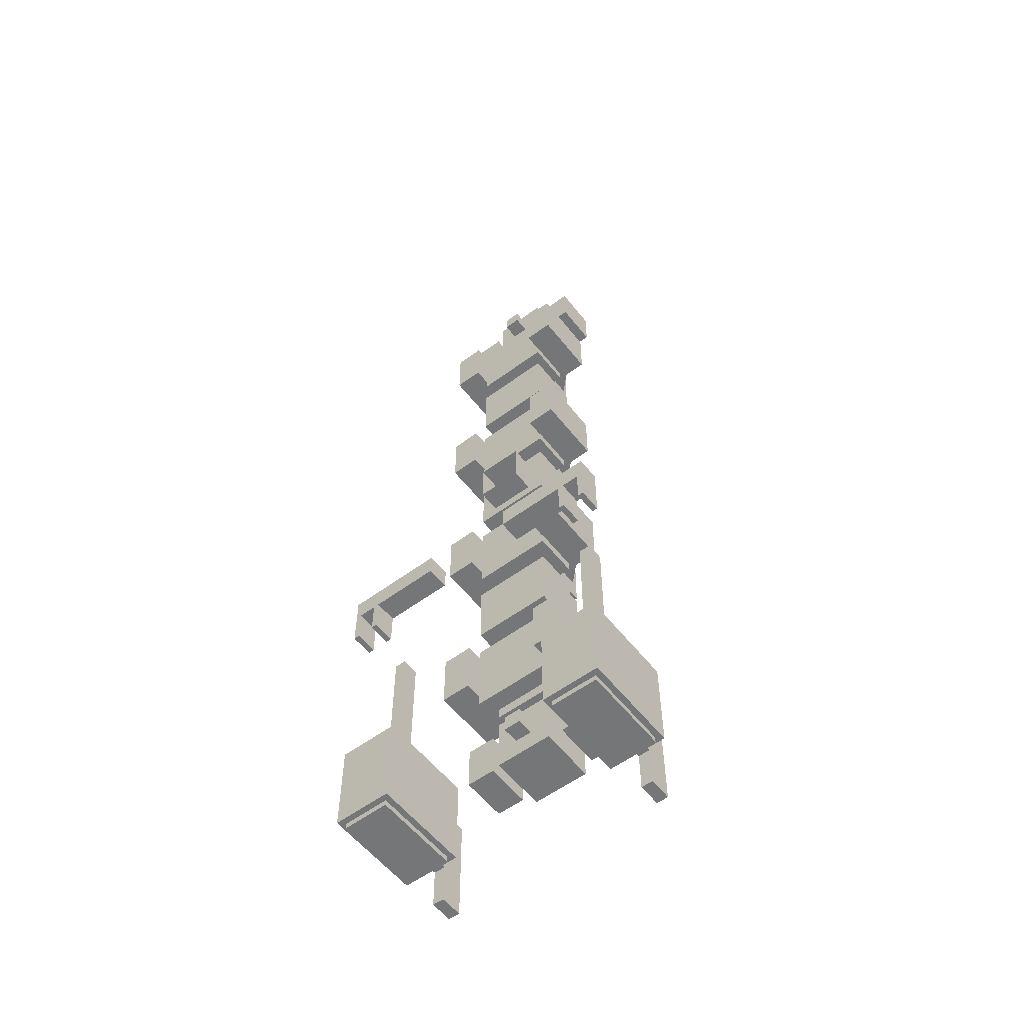
<metadata>
{"format":"obj","ext":"obj","renderer":"f3d","projection":"perspective","resolution":1024,"background":"white","views":[{"elev":-56.7,"azim":-142.3,"up":"+Z"}]}
</metadata>
<code>
o cube
v 0.3125 1.062 0.5
v 0.3125 1.062 -0.5
v 0.3125 0.4375 0.5
v 0.3125 0.4375 -0.5
v -0.3125 1.062 0.5
v -0.3125 1.062 -0.5
v -0.3125 0.4375 0.5
v -0.3125 0.4375 -0.5
v 0.4375 1.25 2.625
v 0.4375 1.25 1.875
v 0.4375 0.75 2.625
v 0.4375 0.75 1.875
v -0.4375 1.25 2.625
v -0.4375 1.25 1.875
v -0.4375 0.75 2.625
v -0.4375 0.75 1.875
v 0.3125 1.062 2.75
v 0.3125 1.062 1.75
v 0.3125 0.4375 2.75
v 0.3125 0.4375 1.75
v -0.3125 1.062 2.75
v -0.3125 1.062 1.75
v -0.3125 0.4375 2.75
v -0.3125 0.4375 1.75
v 0.4375 1.25 -2.938
v 0.4375 1.25 -3.812
v 0.4375 0.75 -2.938
v 0.4375 0.75 -3.812
v -0.4375 1.25 -2.938
v -0.4375 1.25 -3.812
v -0.4375 0.75 -2.938
v -0.4375 0.75 -3.812
v 0.4451 0.8094 -0.8125
v 0.4451 0.8094 -1
v 0.5335 0.721 -0.8125
v 0.5335 0.721 -1
v 0.2241 0.5884 -0.8125
v 0.2241 0.5884 -1
v 0.3125 0.5 -0.8125
v 0.3125 0.5 -1
v 0.4451 0.8094 -1.25
v 0.4451 0.8094 -1.438
v 0.5335 0.721 -1.25
v 0.5335 0.721 -1.438
v 0.2241 0.5884 -1.25
v 0.2241 0.5884 -1.438
v 0.3125 0.5 -1.25
v 0.3125 0.5 -1.438
v -0.2241 0.5884 -1.25
v -0.2241 0.5884 -1.438
v -0.3125 0.5 -1.25
v -0.3125 0.5 -1.438
v -0.4451 0.8094 -1.25
v -0.4451 0.8094 -1.438
v -0.5335 0.721 -1.25
v -0.5335 0.721 -1.438
v -0.2241 0.5884 -0.8125
v -0.2241 0.5884 -1
v -0.3125 0.5 -0.8125
v -0.3125 0.5 -1
v -0.4451 0.8094 -0.8125
v -0.4451 0.8094 -1
v -0.5335 0.721 -0.8125
v -0.5335 0.721 -1
v 0.3125 1.062 -0.5625
v 0.3125 1.062 -1.688
v 0.3125 0.4375 -0.5625
v 0.3125 0.4375 -1.688
v -0.3125 1.062 -0.5625
v -0.3125 1.062 -1.688
v -0.3125 0.4375 -0.5625
v -0.3125 0.4375 -1.688
v -0.4313 1.444 -0.8062
v -0.4313 1.444 -1.444
v -0.4313 0.6813 -0.8062
v -0.4313 0.6813 -1.444
v -0.7562 1.444 -0.8062
v -0.7562 1.444 -1.444
v -0.7562 0.6813 -0.8062
v -0.7562 0.6813 -1.444
v 0.7563 1.444 -0.8062
v 0.7563 1.444 -1.444
v 0.7563 0.6813 -0.8062
v 0.7563 0.6813 -1.444
v 0.4313 1.444 -0.8062
v 0.4313 1.444 -1.444
v 0.4313 0.6813 -0.8062
v 0.4313 0.6813 -1.444
v 0.4451 0.8094 -3.062
v 0.4451 0.8094 -3.25
v 0.5335 0.721 -3.062
v 0.5335 0.721 -3.25
v 0.2241 0.5884 -3.062
v 0.2241 0.5884 -3.25
v 0.3125 0.5 -3.062
v 0.3125 0.5 -3.25
v 0.4451 0.8094 -3.5
v 0.4451 0.8094 -3.688
v 0.5335 0.721 -3.5
v 0.5335 0.721 -3.688
v 0.2241 0.5884 -3.5
v 0.2241 0.5884 -3.688
v 0.3125 0.5 -3.5
v 0.3125 0.5 -3.688
v -0.2241 0.5884 -3.5
v -0.2241 0.5884 -3.688
v -0.3125 0.5 -3.5
v -0.3125 0.5 -3.688
v -0.4451 0.8094 -3.5
v -0.4451 0.8094 -3.688
v -0.5335 0.721 -3.5
v -0.5335 0.721 -3.688
v -0.2241 0.5884 -3.062
v -0.2241 0.5884 -3.25
v -0.3125 0.5 -3.062
v -0.3125 0.5 -3.25
v -0.4451 0.8094 -3.062
v -0.4451 0.8094 -3.25
v -0.5335 0.721 -3.062
v -0.5335 0.721 -3.25
v 0.3125 1.062 -2.812
v 0.3125 1.062 -3.938
v 0.3125 0.4375 -2.812
v 0.3125 0.4375 -3.938
v -0.3125 1.062 -2.812
v -0.3125 1.062 -3.938
v -0.3125 0.4375 -2.812
v -0.3125 0.4375 -3.938
v -0.4313 1.444 -3.056
v -0.4313 1.444 -3.694
v -0.4313 0.6813 -3.056
v -0.4313 0.6813 -3.694
v -0.7562 1.444 -3.056
v -0.7562 1.444 -3.694
v -0.7562 0.6813 -3.056
v -0.7562 0.6813 -3.694
v 0.7563 1.444 -3.056
v 0.7563 1.444 -3.694
v 0.7563 0.6813 -3.056
v 0.7563 0.6813 -3.694
v 0.4313 1.444 -3.056
v 0.4313 1.444 -3.694
v 0.4313 0.6813 -3.056
v 0.4313 0.6813 -3.694
v 0.4375 1.25 -1.875
v 0.4375 1.25 -2.625
v 0.4375 0.75 -1.875
v 0.4375 0.75 -2.625
v -0.4375 1.25 -1.875
v -0.4375 1.25 -2.625
v -0.4375 0.75 -1.875
v -0.4375 0.75 -2.625
v 0.3125 1.062 -1.75
v 0.3125 1.062 -2.75
v 0.3125 0.4375 -1.75
v 0.3125 0.4375 -2.75
v -0.3125 1.062 -1.75
v -0.3125 1.062 -2.75
v -0.3125 0.4375 -1.75
v -0.3125 0.4375 -2.75
v 0.4375 1.25 0.375
v 0.4375 1.25 -0.375
v 0.4375 0.75 0.375
v 0.4375 0.75 -0.375
v -0.4375 1.25 0.375
v -0.4375 1.25 -0.375
v -0.4375 0.75 0.375
v -0.4375 0.75 -0.375
v 0.7563 1.444 1.444
v 0.7563 1.444 0.8062
v 0.7563 0.6813 1.444
v 0.7563 0.6813 0.8062
v 0.4313 1.444 1.444
v 0.4313 1.444 0.8062
v 0.4313 0.6813 1.444
v 0.4313 0.6813 0.8062
v -0.4313 1.444 1.444
v -0.4313 1.444 0.8062
v -0.4313 0.6813 1.444
v -0.4313 0.6813 0.8062
v -0.7562 1.444 1.444
v -0.7562 1.444 0.8062
v -0.7562 0.6813 1.444
v -0.7562 0.6813 0.8062
v 0.3125 1.062 1.688
v 0.3125 1.062 0.5625
v 0.3125 0.4375 1.688
v 0.3125 0.4375 0.5625
v -0.3125 1.062 1.688
v -0.3125 1.062 0.5625
v -0.3125 0.4375 1.688
v -0.3125 0.4375 0.5625
v -0.2241 0.5884 1.438
v -0.2241 0.5884 1.25
v -0.3125 0.5 1.438
v -0.3125 0.5 1.25
v -0.4451 0.8094 1.438
v -0.4451 0.8094 1.25
v -0.5335 0.721 1.438
v -0.5335 0.721 1.25
v -0.2241 0.5884 1
v -0.2241 0.5884 0.8125
v -0.3125 0.5 1
v -0.3125 0.5 0.8125
v -0.4451 0.8094 1
v -0.4451 0.8094 0.8125
v -0.5335 0.721 1
v -0.5335 0.721 0.8125
v 0.4451 0.8094 1
v 0.4451 0.8094 0.8125
v 0.5335 0.721 1
v 0.5335 0.721 0.8125
v 0.2241 0.5884 1
v 0.2241 0.5884 0.8125
v 0.3125 0.5 1
v 0.3125 0.5 0.8125
v 0.4451 0.8094 1.438
v 0.4451 0.8094 1.25
v 0.5335 0.721 1.438
v 0.5335 0.721 1.25
v 0.2241 0.5884 1.438
v 0.2241 0.5884 1.25
v 0.3125 0.5 1.438
v 0.3125 0.5 1.25
v 0.7563 1.444 3.694
v 0.7563 1.444 3.056
v 0.7563 0.6813 3.694
v 0.7563 0.6813 3.056
v 0.4313 1.444 3.694
v 0.4313 1.444 3.056
v 0.4313 0.6813 3.694
v 0.4313 0.6813 3.056
v -0.4313 1.444 3.694
v -0.4313 1.444 3.056
v -0.4313 0.6813 3.694
v -0.4313 0.6813 3.056
v -0.7562 1.444 3.694
v -0.7562 1.444 3.056
v -0.7562 0.6813 3.694
v -0.7562 0.6813 3.056
v 0.3125 1.062 3.938
v 0.3125 1.062 2.812
v 0.3125 0.4375 3.938
v 0.3125 0.4375 2.812
v -0.3125 1.062 3.938
v -0.3125 1.062 2.812
v -0.3125 0.4375 3.938
v -0.3125 0.4375 2.812
v -0.2241 0.5884 3.688
v -0.2241 0.5884 3.5
v -0.3125 0.5 3.688
v -0.3125 0.5 3.5
v -0.4451 0.8094 3.688
v -0.4451 0.8094 3.5
v -0.5335 0.721 3.688
v -0.5335 0.721 3.5
v -0.2241 0.5884 3.25
v -0.2241 0.5884 3.062
v -0.3125 0.5 3.25
v -0.3125 0.5 3.062
v -0.4451 0.8094 3.25
v -0.4451 0.8094 3.062
v -0.5335 0.721 3.25
v -0.5335 0.721 3.062
v 0.4451 0.8094 3.25
v 0.4451 0.8094 3.062
v 0.5335 0.721 3.25
v 0.5335 0.721 3.062
v 0.2241 0.5884 3.25
v 0.2241 0.5884 3.062
v 0.3125 0.5 3.25
v 0.3125 0.5 3.062
v 0.4451 0.8094 3.688
v 0.4451 0.8094 3.5
v 0.5335 0.721 3.688
v 0.5335 0.721 3.5
v 0.2241 0.5884 3.688
v 0.2241 0.5884 3.5
v 0.3125 0.5 3.688
v 0.3125 0.5 3.5
v 0.4375 1.25 1.562
v 0.4375 1.25 0.6875
v 0.4375 0.75 1.562
v 0.4375 0.75 0.6875
v -0.4375 1.25 1.562
v -0.4375 1.25 0.6875
v -0.4375 0.75 1.562
v -0.4375 0.75 0.6875
v 0.4375 1.25 -0.6875
v 0.4375 1.25 -1.562
v 0.4375 0.75 -0.6875
v 0.4375 0.75 -1.562
v -0.4375 1.25 -0.6875
v -0.4375 1.25 -1.562
v -0.4375 0.75 -0.6875
v -0.4375 0.75 -1.562
v 0.4375 1.25 3.812
v 0.4375 1.25 2.938
v 0.4375 0.75 3.812
v 0.4375 0.75 2.938
v -0.4375 1.25 3.812
v -0.4375 1.25 2.938
v -0.4375 0.75 3.812
v -0.4375 0.75 2.938
v 0.3125 1.062 4.688
v 0.3125 1.062 4.062
v 0.3125 0.4375 4.688
v 0.3125 0.4375 4.062
v -0.3125 1.062 4.688
v -0.3125 1.062 4.062
v -0.3125 0.4375 4.688
v -0.3125 0.4375 4.062
v 0.75 1 4.625
v 0.75 1 4.125
v 0.75 0.5 4.625
v 0.75 0.5 4.125
v 0.4375 1 4.625
v 0.4375 1 4.125
v 0.4375 0.5 4.625
v 0.4375 0.5 4.125
v 0.09375 1.25 4.469
v 0.09375 1.25 4.281
v 0.09375 1.062 4.469
v 0.09375 1.062 4.281
v -0.09375 1.25 4.469
v -0.09375 1.25 4.281
v -0.09375 1.062 4.469
v -0.09375 1.062 4.281
v -0.4375 1 4.625
v -0.4375 1 4.125
v -0.4375 0.5 4.625
v -0.4375 0.5 4.125
v -0.75 1 4.625
v -0.75 1 4.125
v -0.75 0.5 4.625
v -0.75 0.5 4.125
v 0.3125 1.062 -4.062
v 0.3125 1.062 -4.688
v 0.3125 0.4375 -4.062
v 0.3125 0.4375 -4.688
v -0.3125 1.062 -4.062
v -0.3125 1.062 -4.688
v -0.3125 0.4375 -4.062
v -0.3125 0.4375 -4.688
v 0.75 1 -4.125
v 0.75 1 -4.625
v 0.75 0.5 -4.125
v 0.75 0.5 -4.625
v 0.4375 1 -4.125
v 0.4375 1 -4.625
v 0.4375 0.5 -4.125
v 0.4375 0.5 -4.625
v 0.09375 1.25 -4.281
v 0.09375 1.25 -4.469
v 0.09375 1.062 -4.281
v 0.09375 1.062 -4.469
v -0.09375 1.25 -4.281
v -0.09375 1.25 -4.469
v -0.09375 1.062 -4.281
v -0.09375 1.062 -4.469
v -0.4375 1 -4.125
v -0.4375 1 -4.625
v -0.4375 0.5 -4.125
v -0.4375 0.5 -4.625
v -0.75 1 -4.125
v -0.75 1 -4.625
v -0.75 0.5 -4.125
v -0.75 0.5 -4.625
v 0.25 1.5 0.25
v 0.25 1.5 -0.25
v 0.25 1.25 0.25
v 0.25 1.25 -0.25
v -0.25 1.5 0.25
v -0.25 1.5 -0.25
v -0.25 1.25 0.25
v -0.25 1.25 -0.25
v -1.189 1.625 -2.875
v -1.189 1.625 -4.5
v -1.189 1.438 -2.875
v -1.189 1.438 -4.5
v -1.314 1.625 -2.875
v -1.314 1.625 -4.5
v -1.314 1.438 -2.875
v -1.314 1.438 -4.5
v -1 1.938 -4.438
v -1 1.938 -4.5
v -1 1 -4.438
v -1 1 -4.5
v -1.5 1.938 -4.438
v -1.5 1.938 -4.5
v -1.5 1 -4.438
v -1.5 1 -4.5
v -0.9375 2 -4.5
v -0.9375 2 -5.5
v -0.9375 0.9375 -4.5
v -0.9375 0.9375 -5.5
v -1.562 2 -4.5
v -1.562 2 -5.5
v -1.562 0.9375 -4.5
v -1.562 0.9375 -5.5
v -1.188 0.9375 -4.625
v -1.188 0.9375 -4.75
v -1.188 0.6875 -4.625
v -1.188 0.6875 -4.75
v -1.312 0.9375 -4.625
v -1.312 0.9375 -4.75
v -1.312 0.6875 -4.625
v -1.312 0.6875 -4.75
v -1.188 0.6875 -4.625
v -1.188 0.6875 -5.812
v -1.188 0.5625 -4.625
v -1.188 0.5625 -5.812
v -1.312 0.6875 -4.625
v -1.312 0.6875 -5.812
v -1.312 0.5625 -4.625
v -1.312 0.5625 -5.812
v -1.188 0.8125 -5.25
v -1.188 0.8125 -5.812
v -1.188 0.6875 -5.25
v -1.188 0.6875 -5.812
v -1.312 0.8125 -5.25
v -1.312 0.8125 -5.812
v -1.312 0.6875 -5.25
v -1.312 0.6875 -5.812
v -1.188 0.9375 -5.25
v -1.188 0.9375 -5.375
v -1.188 0.8125 -5.25
v -1.188 0.8125 -5.375
v -1.312 0.9375 -5.25
v -1.312 0.9375 -5.375
v -1.312 0.8125 -5.25
v -1.312 0.8125 -5.375
v -1 1 -5.562
v -1 1.938 -5.5
v -1 1.938 -5.562
v -1 1 -5.5
v -1.5 1.938 -5.5
v -1.5 1.938 -5.562
v -1.5 1 -5.5
v -1.5 1 -5.562
v -0.5 2.062 -2
v -0.5 2.062 -2.25
v -0.5 1.812 -2
v -0.5 1.812 -2.25
v -1.312 2.062 -2
v -1.312 2.062 -2.25
v -1.312 1.812 -2
v -1.312 1.812 -2.25
v -1.25 2.062 -2.25
v -1.25 2.062 -2.625
v -1.25 1.812 -2.25
v -1.25 1.812 -2.625
v -1.312 2.062 -2.25
v -1.312 2.062 -2.625
v -1.312 1.812 -2.25
v -1.312 1.812 -2.625
v -1.5 2.062 -2.25
v -1.5 2.062 -2.625
v -1.5 1.812 -2.25
v -1.5 1.812 -2.625
v -1.562 2.062 -2.25
v -1.562 2.062 -2.625
v -1.562 1.812 -2.25
v -1.562 1.812 -2.625
v -1.312 2.062 -2
v -1.312 2.062 -2.25
v -1.312 1.812 -2
v -1.312 1.812 -2.25
v -1.562 2.062 -2
v -1.562 2.062 -2.25
v -1.562 1.812 -2
v -1.562 1.812 -2.25
v 1.312 2.062 -2.25
v 1.312 2.062 -2.625
v 1.312 1.812 -2.25
v 1.312 1.812 -2.625
v 1.25 2.062 -2.25
v 1.25 2.062 -2.625
v 1.25 1.812 -2.25
v 1.25 1.812 -2.625
v 1.312 2.062 -2
v 1.312 2.062 -2.25
v 1.312 1.812 -2
v 1.312 1.812 -2.25
v 0.5 2.062 -2
v 0.5 2.062 -2.25
v 0.5 1.812 -2
v 0.5 1.812 -2.25
v 1.562 2.062 -2
v 1.562 2.062 -2.25
v 1.562 1.812 -2
v 1.562 1.812 -2.25
v 1.312 2.062 -2
v 1.312 2.062 -2.25
v 1.312 1.812 -2
v 1.312 1.812 -2.25
v 1.562 2.062 -2.25
v 1.562 2.062 -2.625
v 1.562 1.812 -2.25
v 1.562 1.812 -2.625
v 1.5 2.062 -2.25
v 1.5 2.062 -2.625
v 1.5 1.812 -2.25
v 1.5 1.812 -2.625
v 1.314 1.625 -2.875
v 1.314 1.625 -4.5
v 1.314 1.438 -2.875
v 1.314 1.438 -4.5
v 1.189 1.625 -2.875
v 1.189 1.625 -4.5
v 1.189 1.438 -2.875
v 1.189 1.438 -4.5
v 1.5 1.938 -4.438
v 1.5 1.938 -4.5
v 1.5 1 -4.438
v 1.5 1 -4.5
v 1 1.938 -4.438
v 1 1.938 -4.5
v 1 1 -4.438
v 1 1 -4.5
v 1.562 2 -4.5
v 1.562 2 -5.5
v 1.562 0.9375 -4.5
v 1.562 0.9375 -5.5
v 0.9375 2 -4.5
v 0.9375 2 -5.5
v 0.9375 0.9375 -4.5
v 0.9375 0.9375 -5.5
v 1.5 1.938 -5.5
v 1.5 1.938 -5.562
v 1.5 1 -5.5
v 1.5 1 -5.562
v 1 1.938 -5.5
v 1 1.938 -5.562
v 1 1 -5.5
v 1 1 -5.562
v 1.312 0.9375 -4.625
v 1.312 0.9375 -4.75
v 1.312 0.6875 -4.625
v 1.312 0.6875 -4.75
v 1.188 0.9375 -4.625
v 1.188 0.9375 -4.75
v 1.188 0.6875 -4.625
v 1.188 0.6875 -4.75
v 1.312 0.9375 -5.25
v 1.312 0.9375 -5.375
v 1.312 0.8125 -5.25
v 1.312 0.8125 -5.375
v 1.188 0.9375 -5.25
v 1.188 0.9375 -5.375
v 1.188 0.8125 -5.25
v 1.188 0.8125 -5.375
v 1.312 0.8125 -5.25
v 1.312 0.8125 -5.812
v 1.312 0.6875 -5.25
v 1.312 0.6875 -5.812
v 1.188 0.8125 -5.25
v 1.188 0.8125 -5.812
v 1.188 0.6875 -5.25
v 1.188 0.6875 -5.812
v 1.312 0.6875 -4.625
v 1.312 0.6875 -5.812
v 1.312 0.5625 -4.625
v 1.312 0.5625 -5.812
v 1.188 0.6875 -4.625
v 1.188 0.6875 -5.812
v 1.188 0.5625 -4.625
v 1.188 0.5625 -5.812
f 4 2 1 3
f 7 5 6 8
f 1 2 6 5
f 4 3 7 8
f 3 1 5 7
f 8 6 2 4
f 12 10 9 11
f 15 13 14 16
f 9 10 14 13
f 12 11 15 16
f 11 9 13 15
f 16 14 10 12
f 20 18 17 19
f 23 21 22 24
f 17 18 22 21
f 20 19 23 24
f 19 17 21 23
f 24 22 18 20
f 28 26 25 27
f 31 29 30 32
f 25 26 30 29
f 28 27 31 32
f 27 25 29 31
f 32 30 26 28
f 36 34 33 35
f 39 37 38 40
f 33 34 38 37
f 36 35 39 40
f 35 33 37 39
f 40 38 34 36
f 44 42 41 43
f 47 45 46 48
f 41 42 46 45
f 44 43 47 48
f 43 41 45 47
f 48 46 42 44
f 52 50 49 51
f 55 53 54 56
f 49 50 54 53
f 52 51 55 56
f 51 49 53 55
f 56 54 50 52
f 60 58 57 59
f 63 61 62 64
f 57 58 62 61
f 60 59 63 64
f 59 57 61 63
f 64 62 58 60
f 68 66 65 67
f 71 69 70 72
f 65 66 70 69
f 68 67 71 72
f 67 65 69 71
f 72 70 66 68
f 76 74 73 75
f 79 77 78 80
f 73 74 78 77
f 76 75 79 80
f 75 73 77 79
f 80 78 74 76
f 84 82 81 83
f 87 85 86 88
f 81 82 86 85
f 84 83 87 88
f 83 81 85 87
f 88 86 82 84
f 92 90 89 91
f 95 93 94 96
f 89 90 94 93
f 92 91 95 96
f 91 89 93 95
f 96 94 90 92
f 100 98 97 99
f 103 101 102 104
f 97 98 102 101
f 100 99 103 104
f 99 97 101 103
f 104 102 98 100
f 108 106 105 107
f 111 109 110 112
f 105 106 110 109
f 108 107 111 112
f 107 105 109 111
f 112 110 106 108
f 116 114 113 115
f 119 117 118 120
f 113 114 118 117
f 116 115 119 120
f 115 113 117 119
f 120 118 114 116
f 124 122 121 123
f 127 125 126 128
f 121 122 126 125
f 124 123 127 128
f 123 121 125 127
f 128 126 122 124
f 132 130 129 131
f 135 133 134 136
f 129 130 134 133
f 132 131 135 136
f 131 129 133 135
f 136 134 130 132
f 140 138 137 139
f 143 141 142 144
f 137 138 142 141
f 140 139 143 144
f 139 137 141 143
f 144 142 138 140
f 148 146 145 147
f 151 149 150 152
f 145 146 150 149
f 148 147 151 152
f 147 145 149 151
f 152 150 146 148
f 156 154 153 155
f 159 157 158 160
f 153 154 158 157
f 156 155 159 160
f 155 153 157 159
f 160 158 154 156
f 164 162 161 163
f 167 165 166 168
f 161 162 166 165
f 164 163 167 168
f 163 161 165 167
f 168 166 162 164
f 172 170 169 171
f 175 173 174 176
f 169 170 174 173
f 172 171 175 176
f 171 169 173 175
f 176 174 170 172
f 180 178 177 179
f 183 181 182 184
f 177 178 182 181
f 180 179 183 184
f 179 177 181 183
f 184 182 178 180
f 188 186 185 187
f 191 189 190 192
f 185 186 190 189
f 188 187 191 192
f 187 185 189 191
f 192 190 186 188
f 196 194 193 195
f 199 197 198 200
f 193 194 198 197
f 196 195 199 200
f 195 193 197 199
f 200 198 194 196
f 204 202 201 203
f 207 205 206 208
f 201 202 206 205
f 204 203 207 208
f 203 201 205 207
f 208 206 202 204
f 212 210 209 211
f 215 213 214 216
f 209 210 214 213
f 212 211 215 216
f 211 209 213 215
f 216 214 210 212
f 220 218 217 219
f 223 221 222 224
f 217 218 222 221
f 220 219 223 224
f 219 217 221 223
f 224 222 218 220
f 228 226 225 227
f 231 229 230 232
f 225 226 230 229
f 228 227 231 232
f 227 225 229 231
f 232 230 226 228
f 236 234 233 235
f 239 237 238 240
f 233 234 238 237
f 236 235 239 240
f 235 233 237 239
f 240 238 234 236
f 244 242 241 243
f 247 245 246 248
f 241 242 246 245
f 244 243 247 248
f 243 241 245 247
f 248 246 242 244
f 252 250 249 251
f 255 253 254 256
f 249 250 254 253
f 252 251 255 256
f 251 249 253 255
f 256 254 250 252
f 260 258 257 259
f 263 261 262 264
f 257 258 262 261
f 260 259 263 264
f 259 257 261 263
f 264 262 258 260
f 268 266 265 267
f 271 269 270 272
f 265 266 270 269
f 268 267 271 272
f 267 265 269 271
f 272 270 266 268
f 276 274 273 275
f 279 277 278 280
f 273 274 278 277
f 276 275 279 280
f 275 273 277 279
f 280 278 274 276
f 284 282 281 283
f 287 285 286 288
f 281 282 286 285
f 284 283 287 288
f 283 281 285 287
f 288 286 282 284
f 292 290 289 291
f 295 293 294 296
f 289 290 294 293
f 292 291 295 296
f 291 289 293 295
f 296 294 290 292
f 300 298 297 299
f 303 301 302 304
f 297 298 302 301
f 300 299 303 304
f 299 297 301 303
f 304 302 298 300
f 308 306 305 307
f 311 309 310 312
f 305 306 310 309
f 308 307 311 312
f 307 305 309 311
f 312 310 306 308
f 316 314 313 315
f 319 317 318 320
f 313 314 318 317
f 316 315 319 320
f 315 313 317 319
f 320 318 314 316
f 324 322 321 323
f 327 325 326 328
f 321 322 326 325
f 323 321 325 327
f 328 326 322 324
f 332 330 329 331
f 335 333 334 336
f 329 330 334 333
f 332 331 335 336
f 331 329 333 335
f 336 334 330 332
f 340 338 337 339
f 343 341 342 344
f 337 338 342 341
f 340 339 343 344
f 339 337 341 343
f 344 342 338 340
f 348 346 345 347
f 351 349 350 352
f 345 346 350 349
f 348 347 351 352
f 347 345 349 351
f 352 350 346 348
f 356 354 353 355
f 359 357 358 360
f 353 354 358 357
f 355 353 357 359
f 360 358 354 356
f 364 362 361 363
f 367 365 366 368
f 361 362 366 365
f 364 363 367 368
f 363 361 365 367
f 368 366 362 364
f 372 370 369 371
f 375 373 374 376
f 371 369 373 375
f 376 374 370 372
f 380 378 377 379
f 383 381 382 384
f 377 378 382 381
f 380 379 383 384
f 379 377 381 383
f 388 386 385 387
f 391 389 390 392
f 385 386 390 389
f 388 387 391 392
f 387 385 389 391
f 396 394 393 395
f 399 397 398 400
f 393 394 398 397
f 396 395 399 400
f 395 393 397 399
f 400 398 394 396
f 404 402 401 403
f 407 405 406 408
f 403 401 405 407
f 408 406 402 404
f 412 410 409 411
f 415 413 414 416
f 409 410 414 413
f 412 411 415 416
f 411 409 413 415
f 416 414 410 412
f 420 418 417 419
f 423 421 422 424
f 417 418 422 421
f 420 419 423 424
f 419 417 421 423
f 424 422 418 420
f 428 426 425 427
f 431 429 430 432
f 427 425 429 431
f 432 430 426 428
f 433 435 434 436
f 439 437 438 440
f 434 435 438 437
f 433 436 439 440
f 440 438 435 433
f 444 442 441 443
f 441 442 446 445
f 444 443 447 448
f 443 441 445 447
f 448 446 442 444
f 452 450 449 451
f 455 453 454 456
f 449 450 454 453
f 452 451 455 456
f 456 454 450 452
f 460 458 457 459
f 463 461 462 464
f 457 458 462 461
f 460 459 463 464
f 464 462 458 460
f 471 469 470 472
f 465 466 470 469
f 468 467 471 472
f 467 465 469 471
f 472 470 466 468
f 476 474 473 475
f 479 477 478 480
f 473 474 478 477
f 476 475 479 480
f 480 478 474 476
f 487 485 486 488
f 481 482 486 485
f 484 483 487 488
f 483 481 485 487
f 488 486 482 484
f 492 490 489 491
f 489 490 494 493
f 492 491 495 496
f 491 489 493 495
f 496 494 490 492
f 500 498 497 499
f 503 501 502 504
f 497 498 502 501
f 500 499 503 504
f 504 502 498 500
f 508 506 505 507
f 511 509 510 512
f 505 506 510 509
f 508 507 511 512
f 507 505 509 511
f 516 514 513 515
f 519 517 518 520
f 513 514 518 517
f 516 515 519 520
f 515 513 517 519
f 524 522 521 523
f 527 525 526 528
f 521 522 526 525
f 524 523 527 528
f 523 521 525 527
f 528 526 522 524
f 532 530 529 531
f 535 533 534 536
f 529 530 534 533
f 532 531 535 536
f 536 534 530 532
f 540 538 537 539
f 543 541 542 544
f 539 537 541 543
f 544 542 538 540
f 548 546 545 547
f 551 549 550 552
f 547 545 549 551
f 552 550 546 548
f 556 554 553 555
f 559 557 558 560
f 553 554 558 557
f 556 555 559 560
f 555 553 557 559
f 560 558 554 556
f 564 562 561 563
f 567 565 566 568
f 561 562 566 565
f 564 563 567 568
f 563 561 565 567
f 568 566 562 564

</code>
